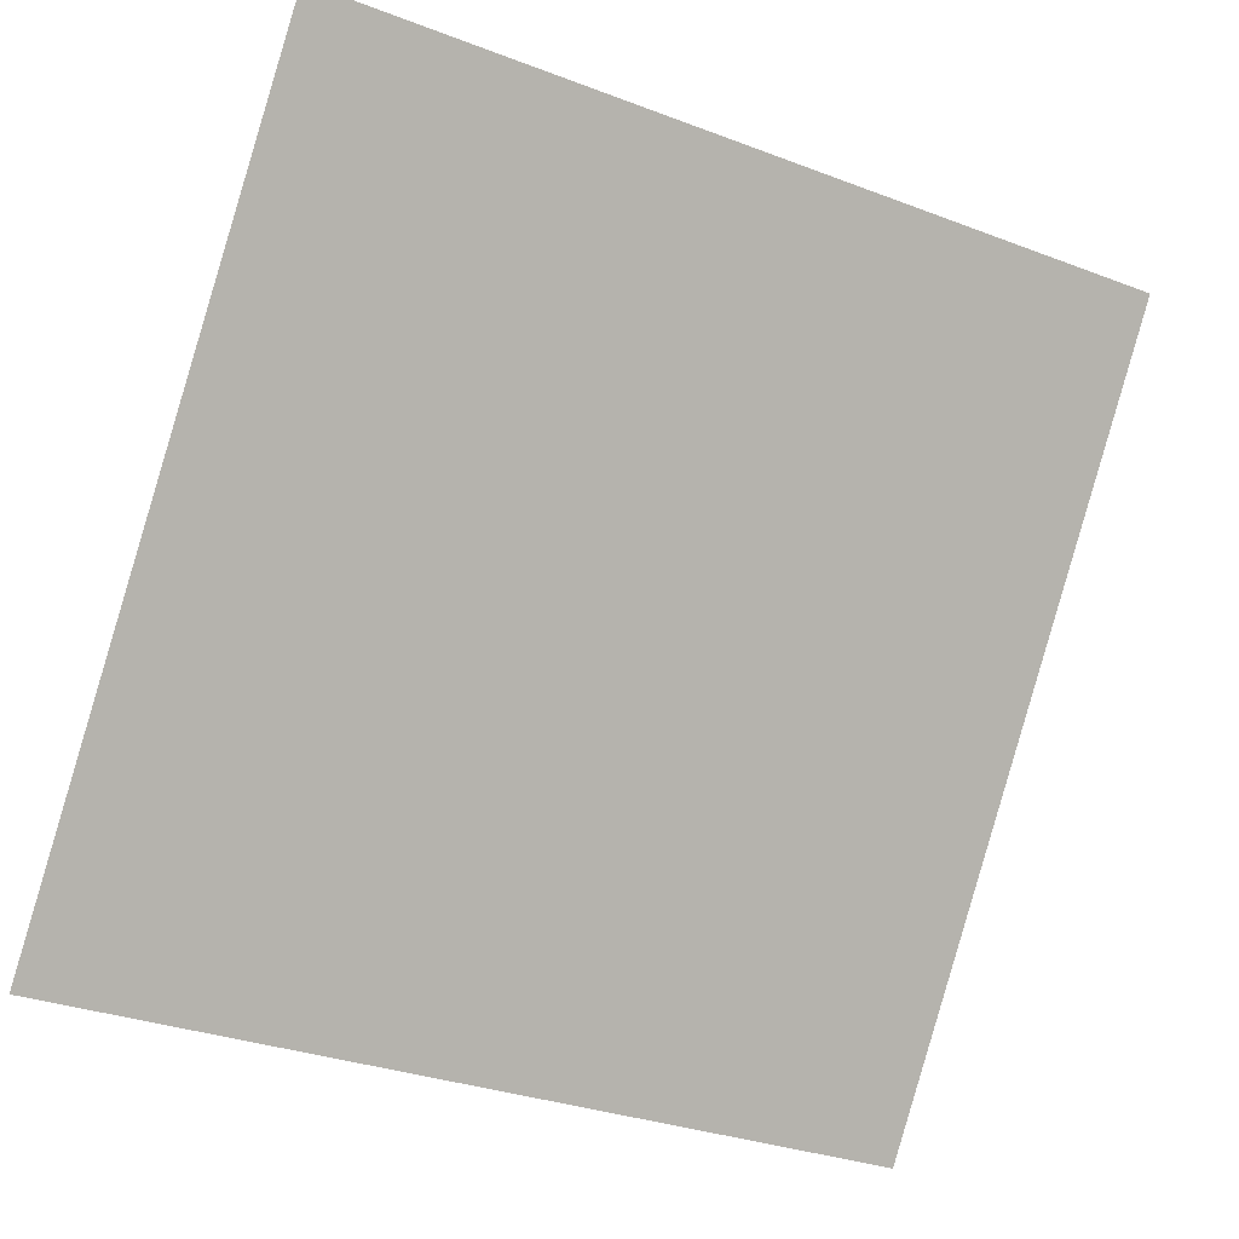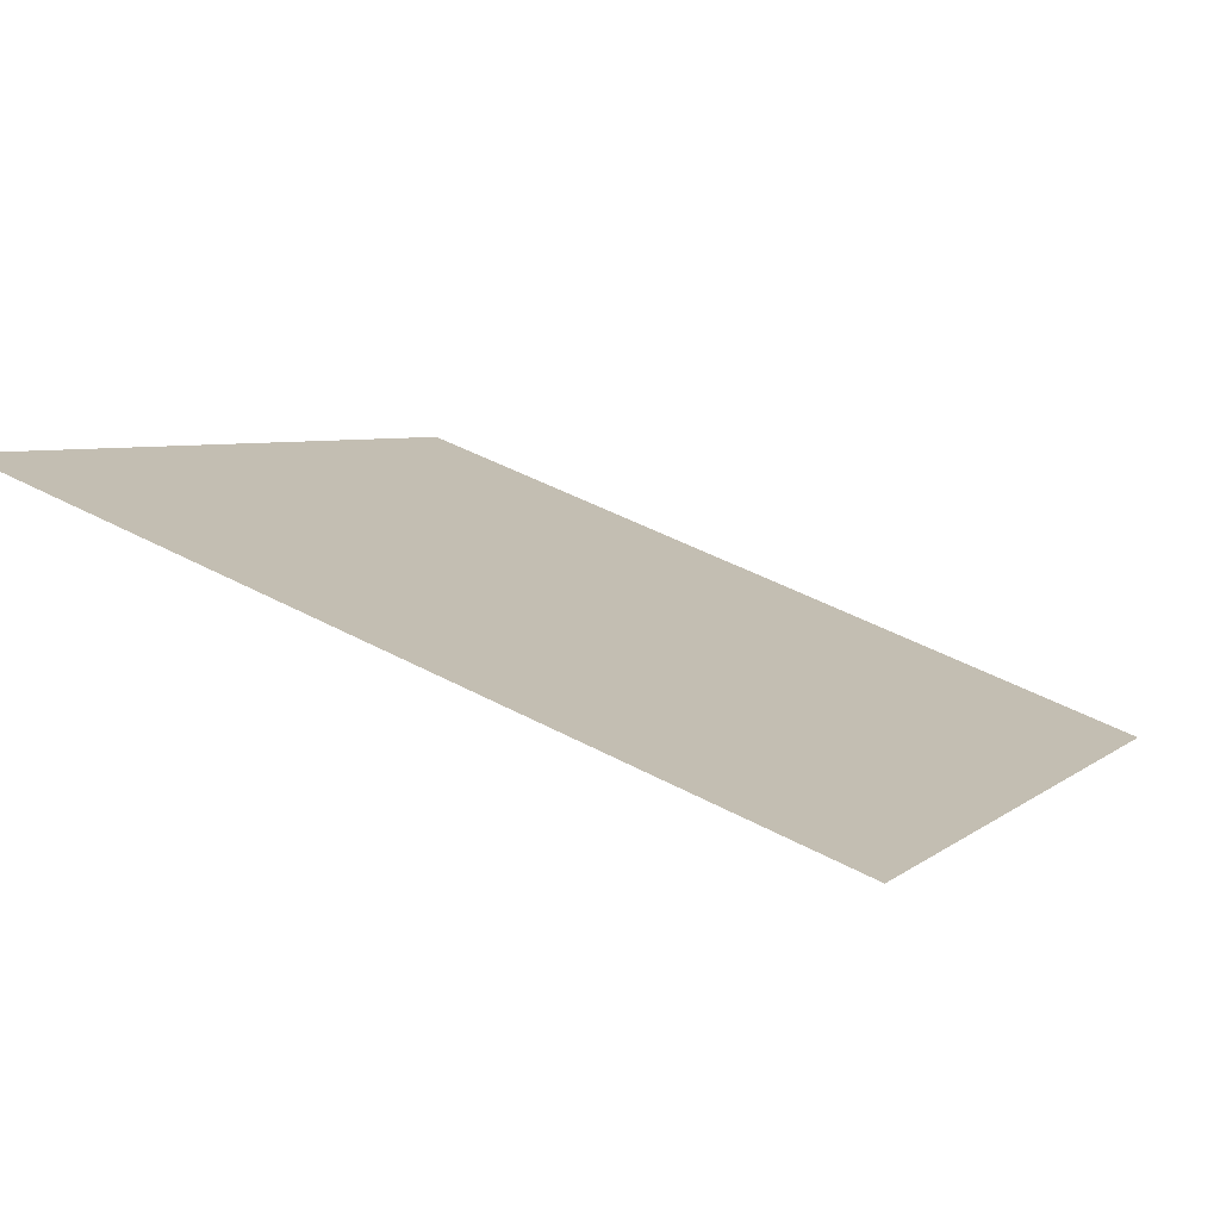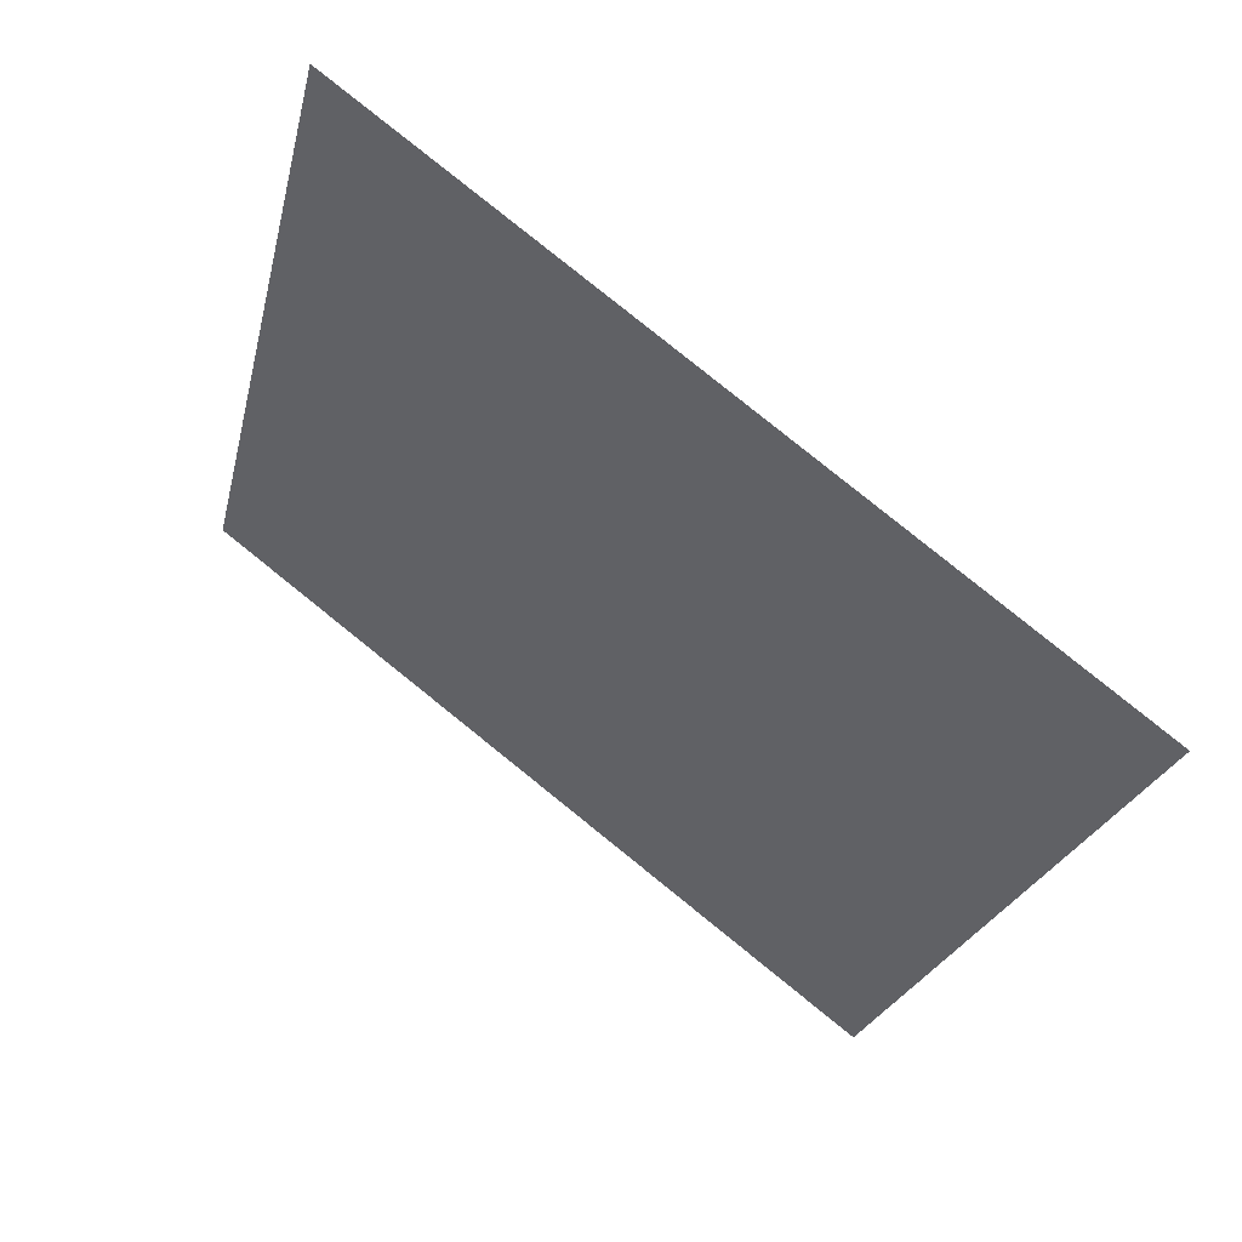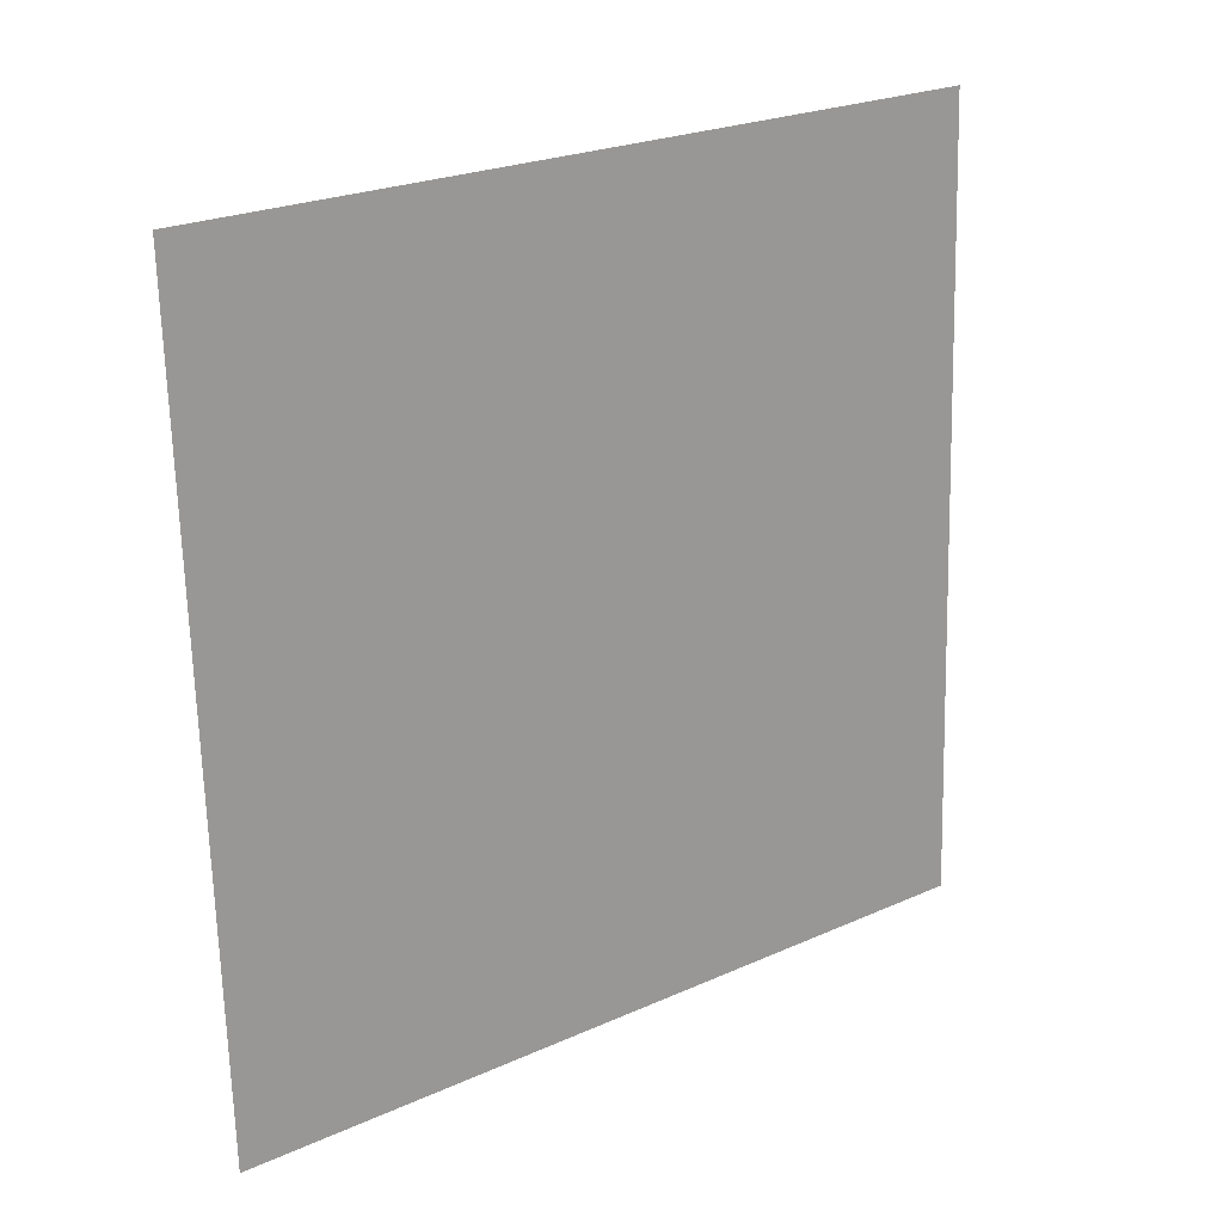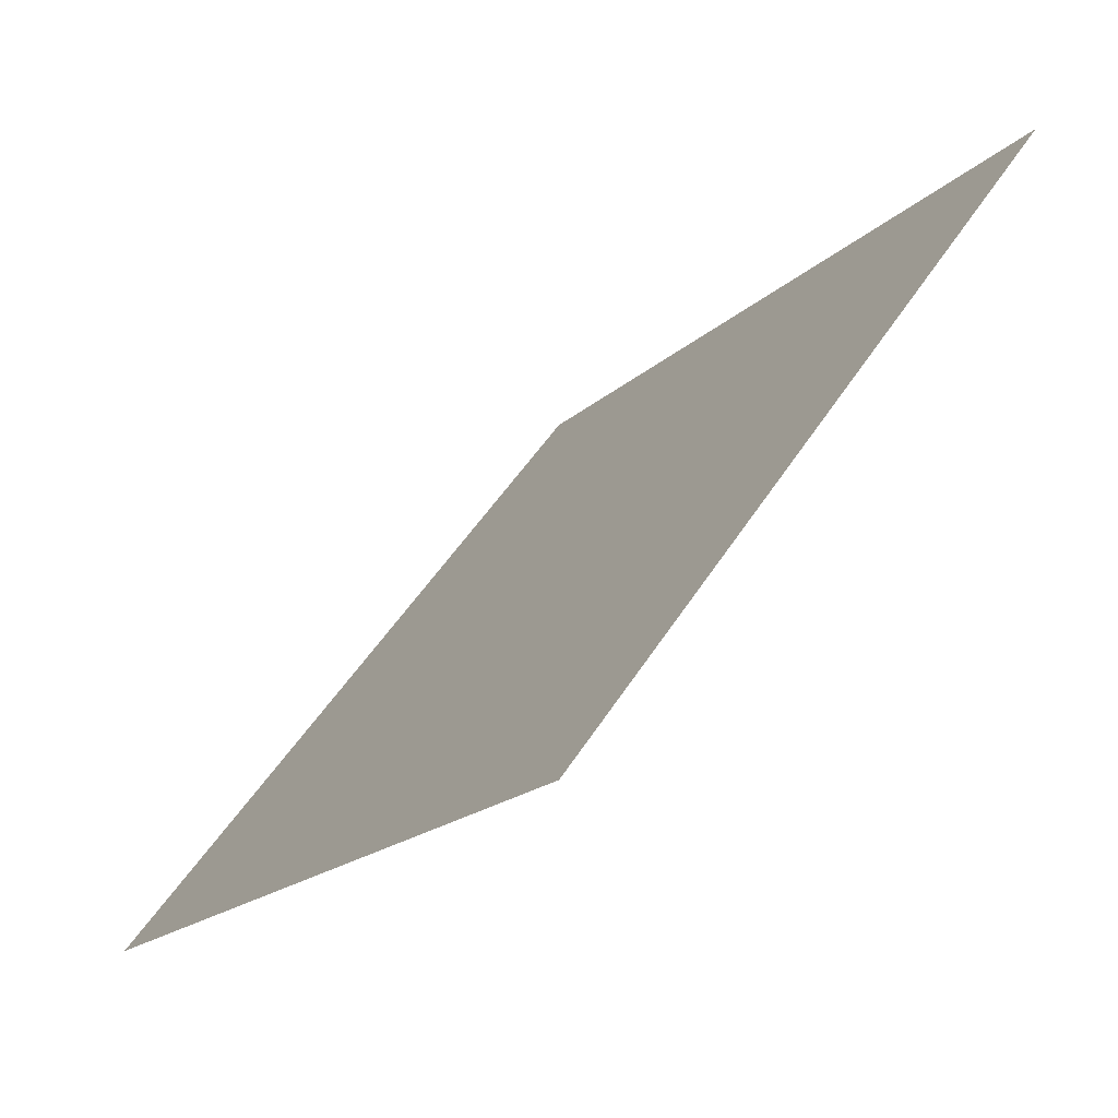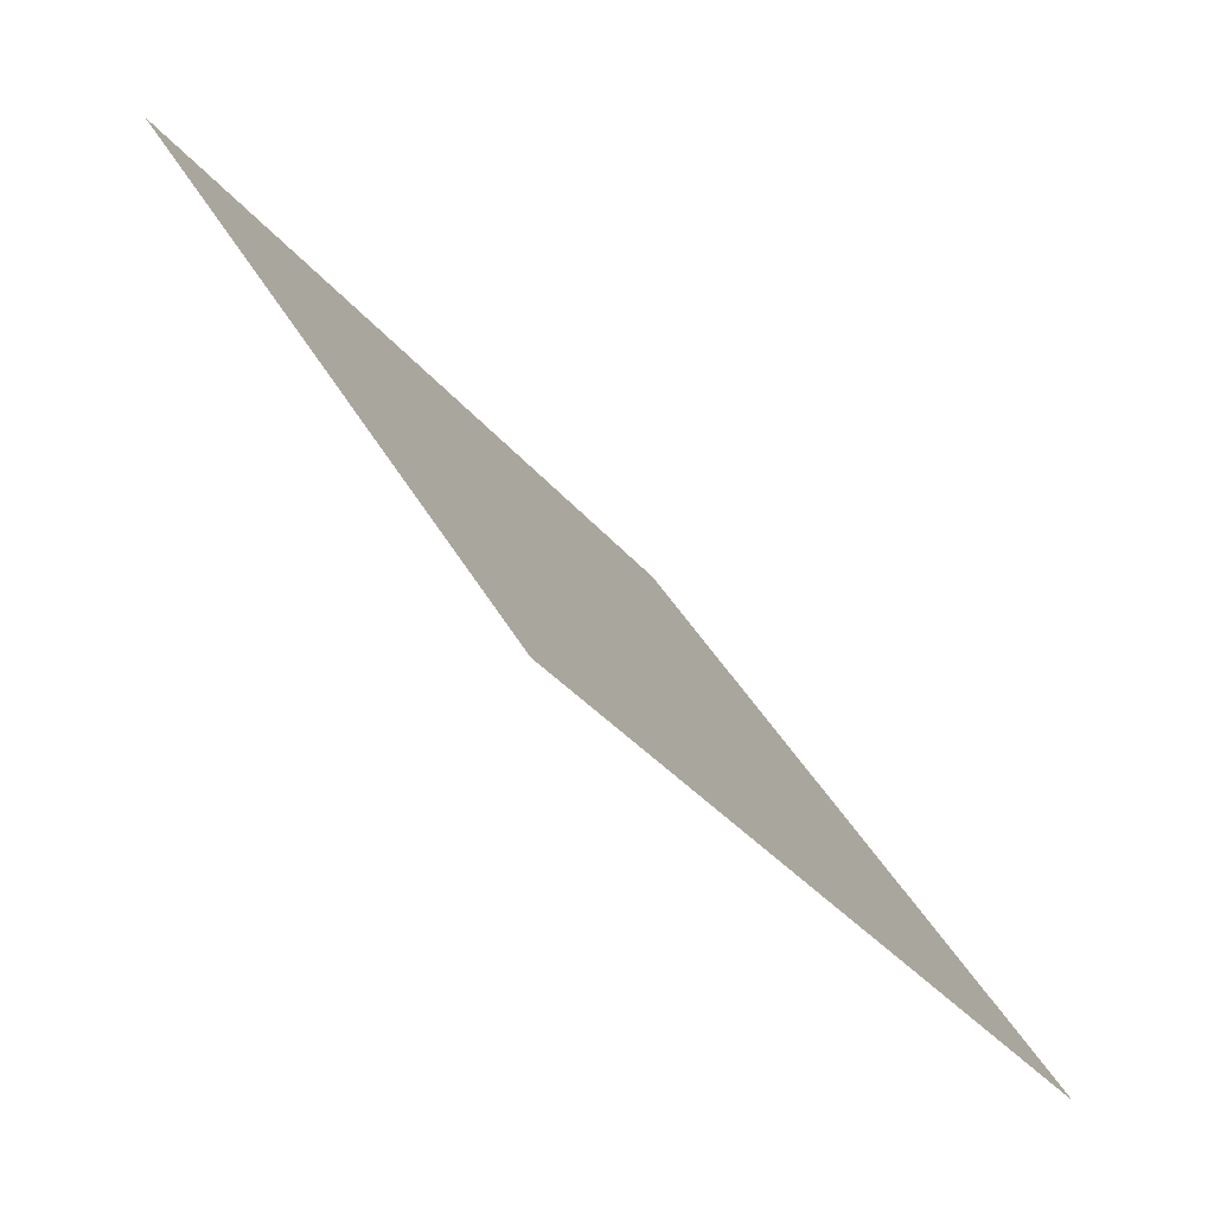
<metadata>
{"format":"obj","ext":"obj","renderer":"f3d","projection":"perspective","resolution":1024,"background":"white","views":[{"elev":-32.6,"azim":150.4,"up":"+Z"},{"elev":45.6,"azim":31.2,"up":"+Y"},{"elev":-25.1,"azim":78.1,"up":"+Y"},{"elev":-67.1,"azim":-88.0,"up":"+Y"},{"elev":-19.4,"azim":57.6,"up":"+Z"},{"elev":38.2,"azim":-116.5,"up":"+Z"}]}
</metadata>
<code>
v 0.1067 0.6183 0.2854
v 0.1001 0.6184 0.2854
v 0.1002 0.6223 0.2907
v 0.1068 0.6222 0.2906
f 4 3 2 1

</code>
